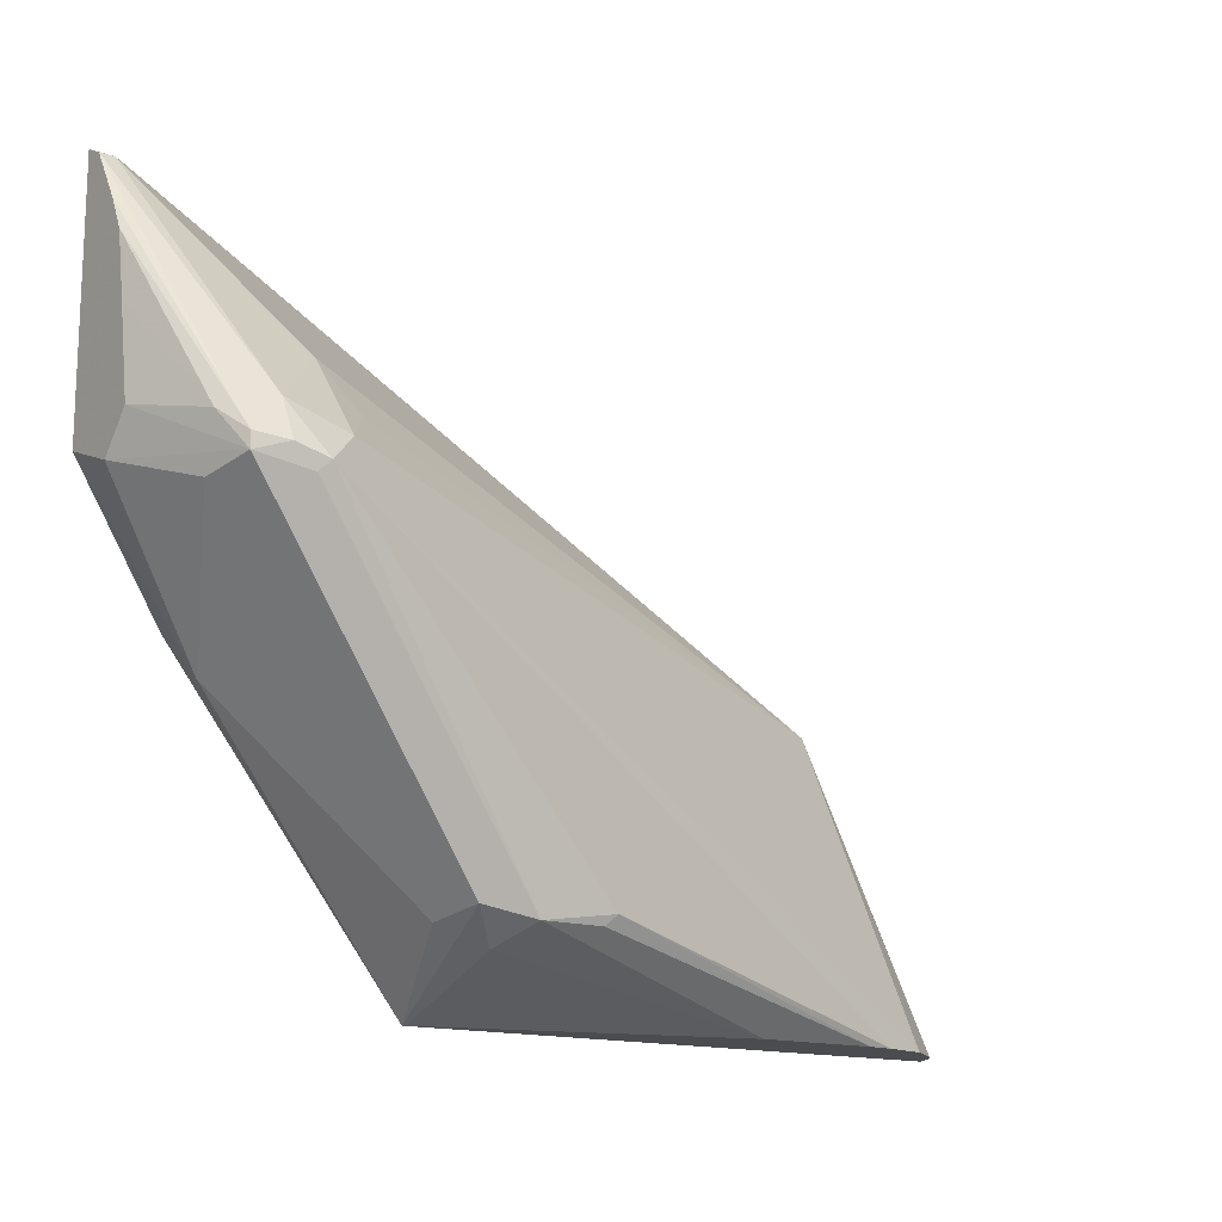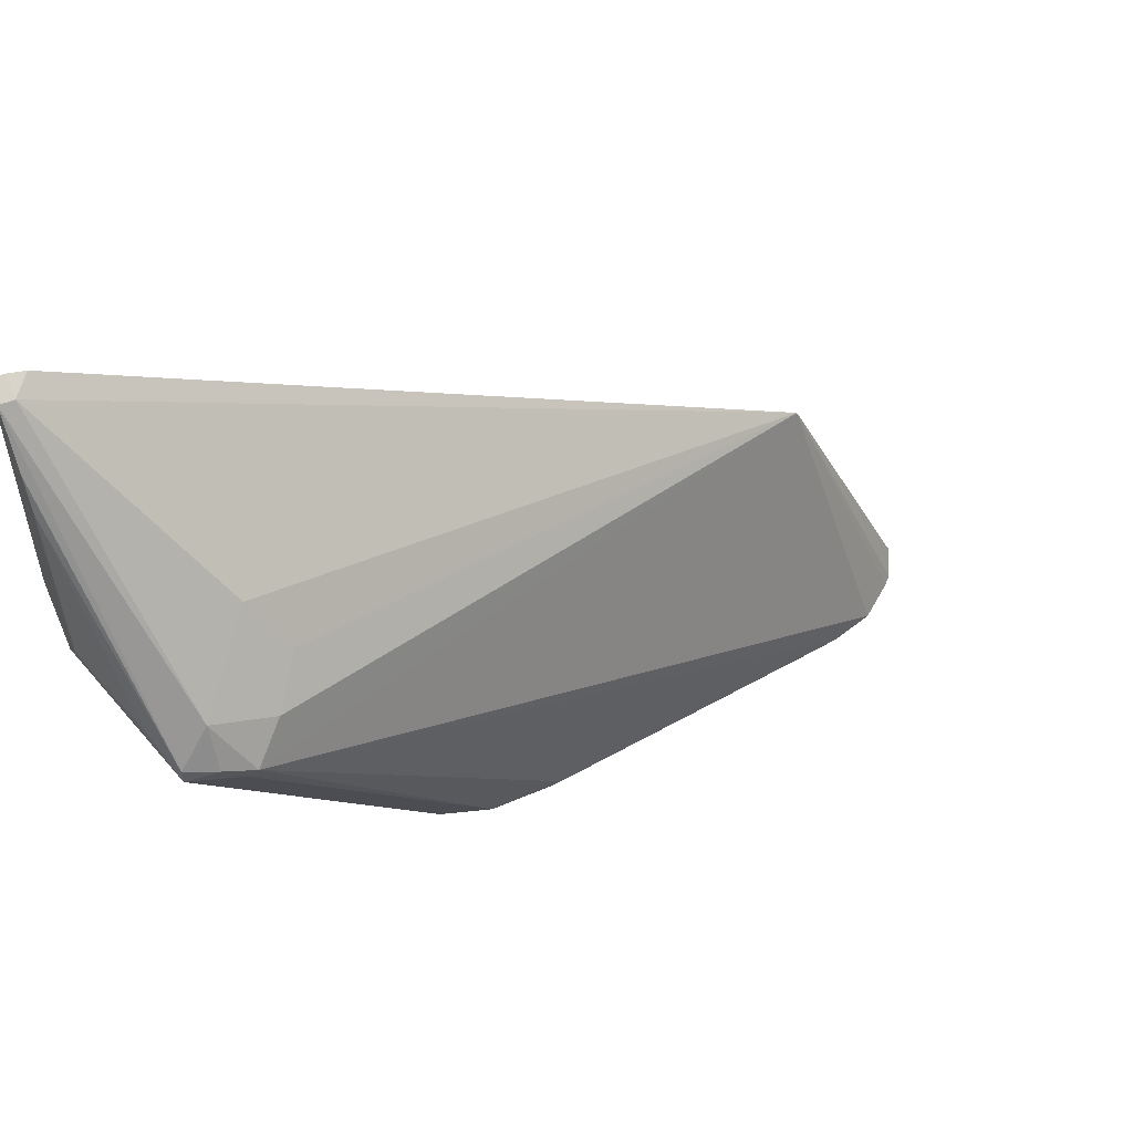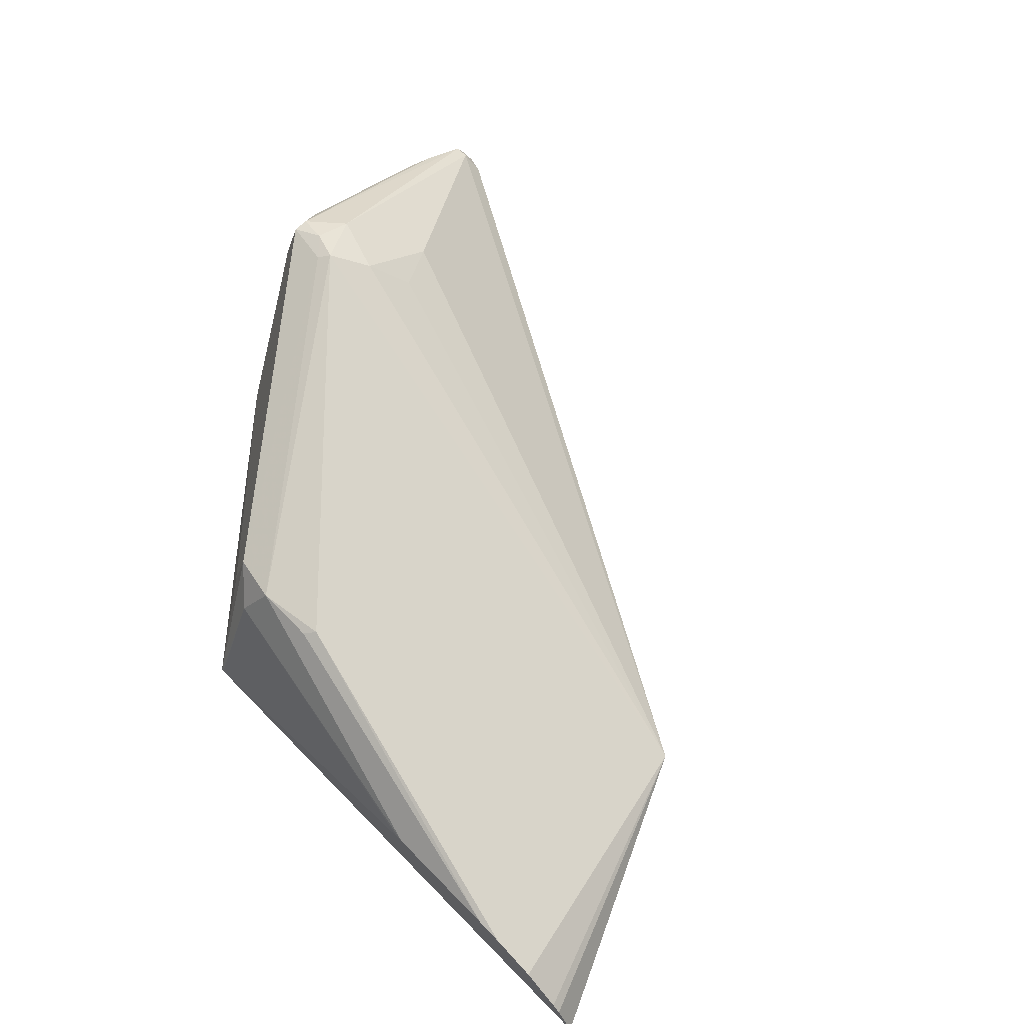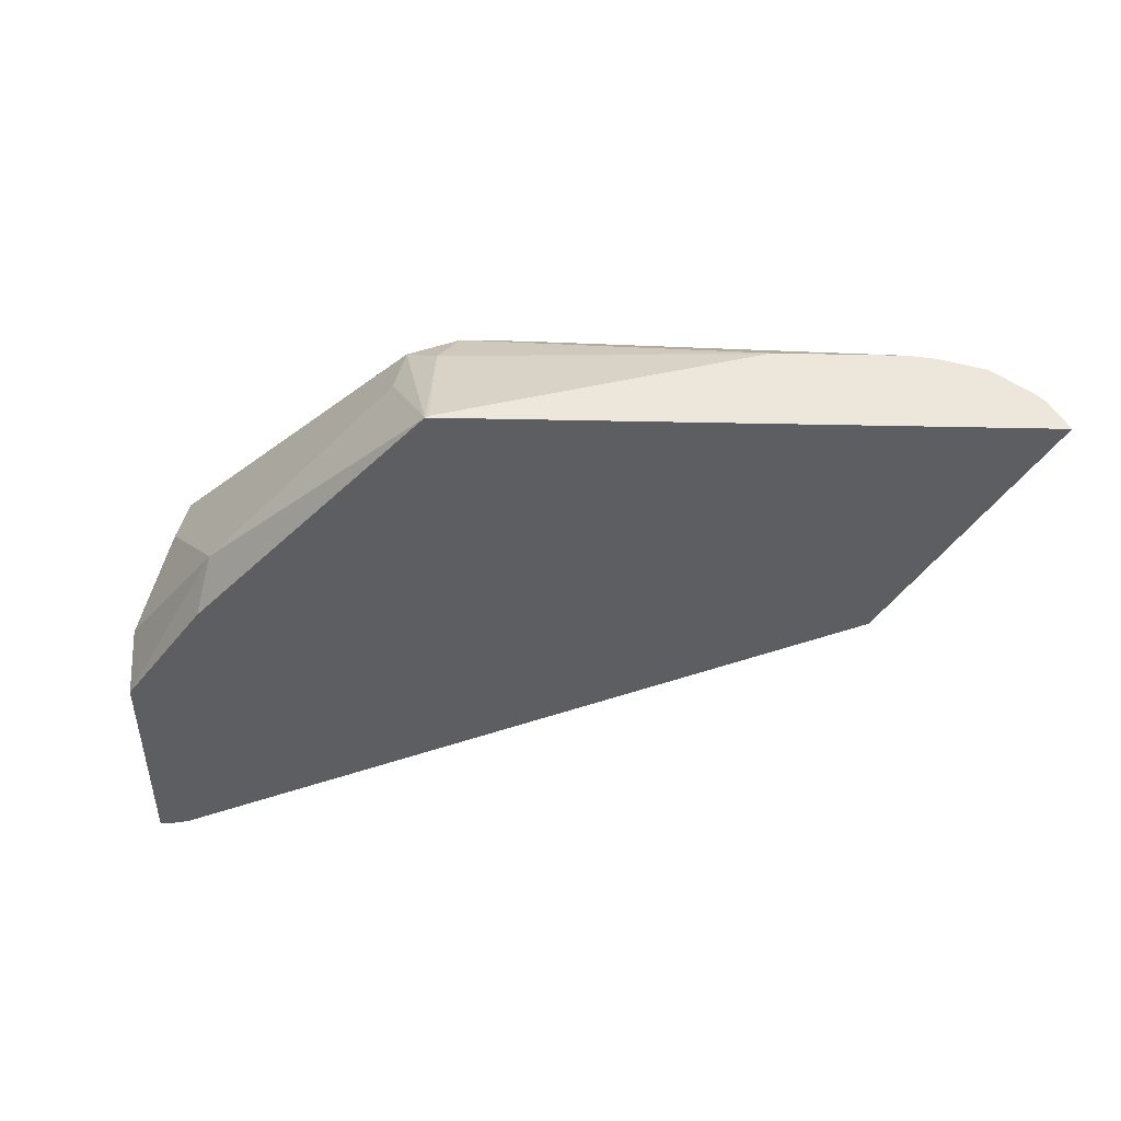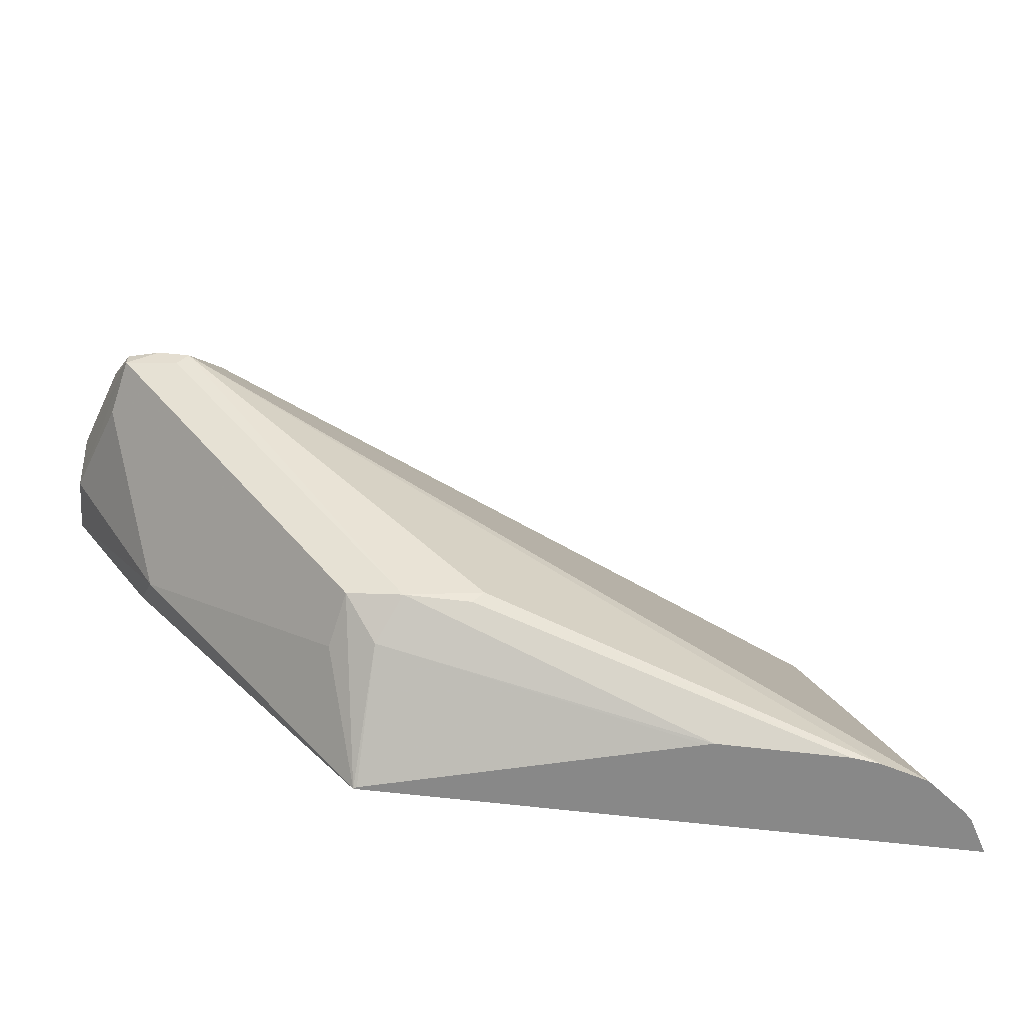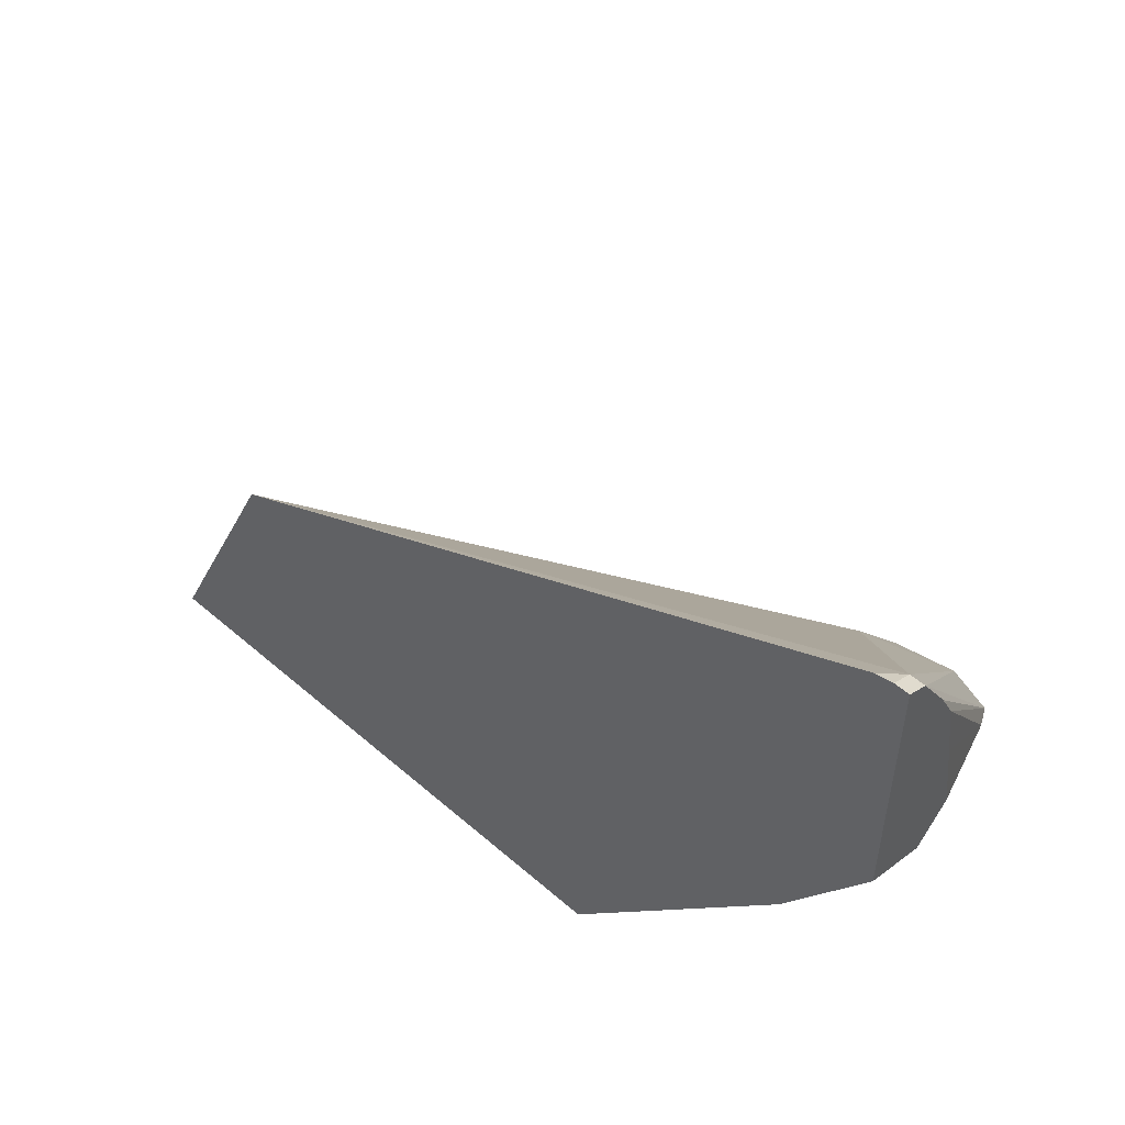
<metadata>
{"format":"obj","ext":"obj","renderer":"f3d","projection":"perspective","resolution":1024,"background":"white","views":[{"elev":-14.7,"azim":144.1,"up":"+Z"},{"elev":52.3,"azim":155.0,"up":"+Z"},{"elev":66.9,"azim":-134.4,"up":"+Y"},{"elev":-38.1,"azim":178.5,"up":"+Y"},{"elev":-62.7,"azim":173.1,"up":"+Z"},{"elev":52.2,"azim":43.1,"up":"+Z"}]}
</metadata>
<code>
v 0.4706 -0.1171 -0.1331
v 0.2881 -0.1171 -0.1331
v 0.4697 -0.1164 -0.1331
v 0.4689 -0.07815 -0.1172
v 0.4786 -0.06838 -0.1074
v 0.4819 -0.08465 -0.1107
v 0.5405 -0.1042 -0.05208
v 0.5444 -0.1171 -0.03854
v 0.3325 -0.1171 -0.03944
v 0.294 -0.1068 -0.1331
v 0.3736 -0.09034 -0.1331
v 0.3712 -0.08972 -0.1331
v 0.4623 -0.06512 -0.1107
v 0.5405 -0.04559 -0.01304
v 0.5567 -0.04884 -0.009771
v 0.56 -0.06512 -0.01304
v 0.5712 -0.09767 -0.002287
v 0.5712 -0.1171 0.005066
v 0.5611 -0.1171 0.08645
v 0.5665 -0.1107 0.08464
v 0.5275 -0.07164 0.02605
v 0.5177 -0.06349 0.009759
v 0.5275 -0.05128 -1.649e-05
v 0.5372 -0.04396 -0.009771
v 0.3089 -0.09489 -0.1331
v 0.2967 -0.1041 -0.1331
v 0.3321 -0.08972 -0.1331
v 0.4428 -0.06512 -0.1107
v 0.4395 -0.06349 -0.1074
v 0.547 -0.04559 -0.006527
v 0.5567 -0.04884 -0.004904
v 0.5616 -0.05861 0.002427
v 0.5712 -0.08744 0.009284
v 0.5712 -0.1171 0.08784
v 0.5665 -0.1171 0.08784
v 0.5712 -0.1107 0.08464
v 0.547 -0.0521 0.006494
v 0.3235 -0.0908 -0.1331
v 0.5712 -0.1009 0.06852
v 0.5712 -0.09593 0.0586
v 0.5712 -0.09221 0.03749
f 17 36 34
f 17 39 36
f 17 40 39
f 17 41 40
f 17 33 41
f 15 17 16
f 15 33 17
f 14 30 15
f 15 31 32
f 15 30 31
f 14 24 30
f 13 24 14
f 13 29 24
f 13 28 29
f 17 34 18
f 12 28 13
f 15 32 33
f 19 35 20
f 24 38 25
f 20 34 36
f 12 27 28
f 32 41 33
f 32 40 41
f 31 40 32
f 31 39 40
f 31 36 39
f 31 37 36
f 30 37 31
f 27 29 28
f 27 38 29
f 24 29 38
f 24 37 30
f 23 37 24
f 21 23 22
f 21 37 23
f 20 37 21
f 20 36 37
f 20 35 34
f 9 26 10
f 5 13 14
f 9 24 25
f 1 34 35
f 1 18 34
f 1 8 18
f 1 7 8
f 1 6 7
f 1 5 6
f 1 4 5
f 1 35 19
f 1 3 4
f 1 27 12
f 1 38 27
f 1 25 38
f 1 26 25
f 1 10 26
f 1 2 10
f 9 25 26
f 1 11 3
f 1 19 9
f 1 12 11
f 2 9 10
f 9 23 24
f 1 9 2
f 9 22 23
f 9 21 22
f 9 20 21
f 7 18 8
f 7 17 18
f 7 16 17
f 9 19 20
f 5 16 6
f 5 15 16
f 3 11 4
f 5 14 15
f 4 13 5
f 4 12 13
f 6 16 7
f 4 11 12

</code>
